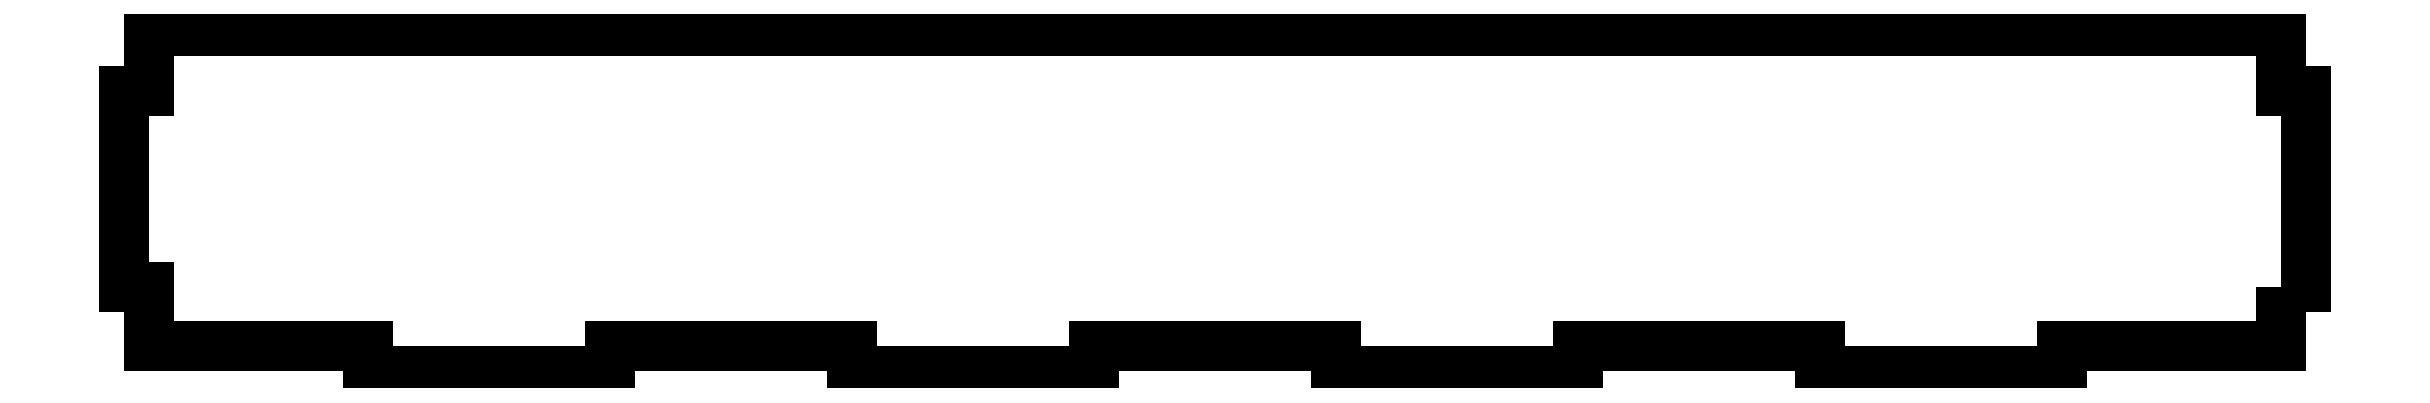
<metadata>
{"format":"dxf","ext":"dxf","renderer":"ezdxf+matplotlib","layout":"modelspace","background":"white","min_lineweight":24,"dpi":150}
</metadata>
<code>
0
SECTION
2
ENTITIES
0
LWPOLYLINE
8
0
90
28
70
1
43
0
10
-4
20
-82.07
10
-1
20
-82.07
10
-1
20
-58.07
10
-4
20
-58.07
10
-4
20
-50.76
10
-265
20
-50.76
10
-265
20
-58.07
10
-268
20
-58.07
10
-268
20
-82.07
10
-265
20
-82.07
10
-265
20
-89.37
10
-238.1
20
-89.37
10
-238.1
20
-92.37
10
-208.5
20
-92.37
10
-208.5
20
-89.37
10
-178.9
20
-89.37
10
-178.9
20
-92.37
10
-149.3
20
-92.37
10
-149.3
20
-89.37
10
-119.7
20
-89.37
10
-119.7
20
-92.37
10
-90.1
20
-92.37
10
-90.1
20
-89.37
10
-60.5
20
-89.37
10
-60.5
20
-92.37
10
-30.9
20
-92.37
10
-30.9
20
-89.37
10
-4
20
-89.37
0
ENDSEC
0
EOF

</code>
